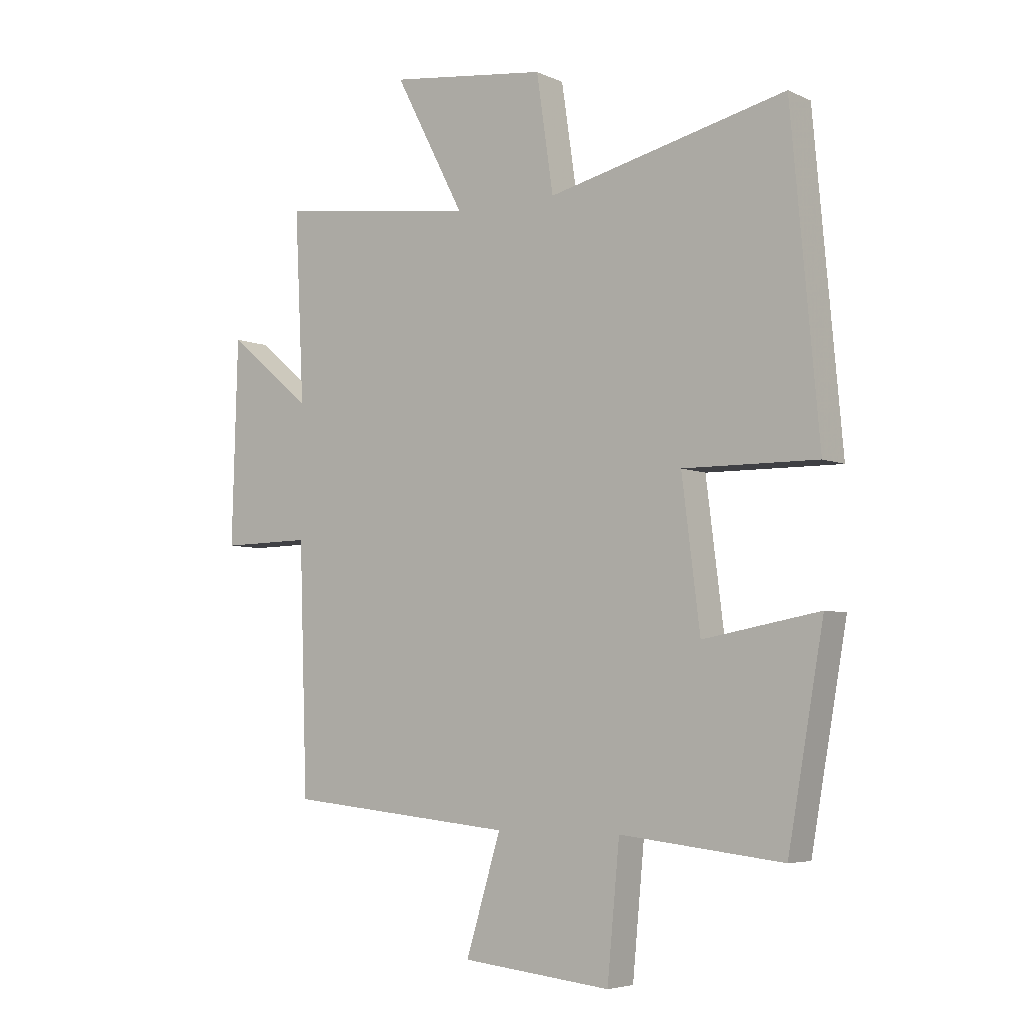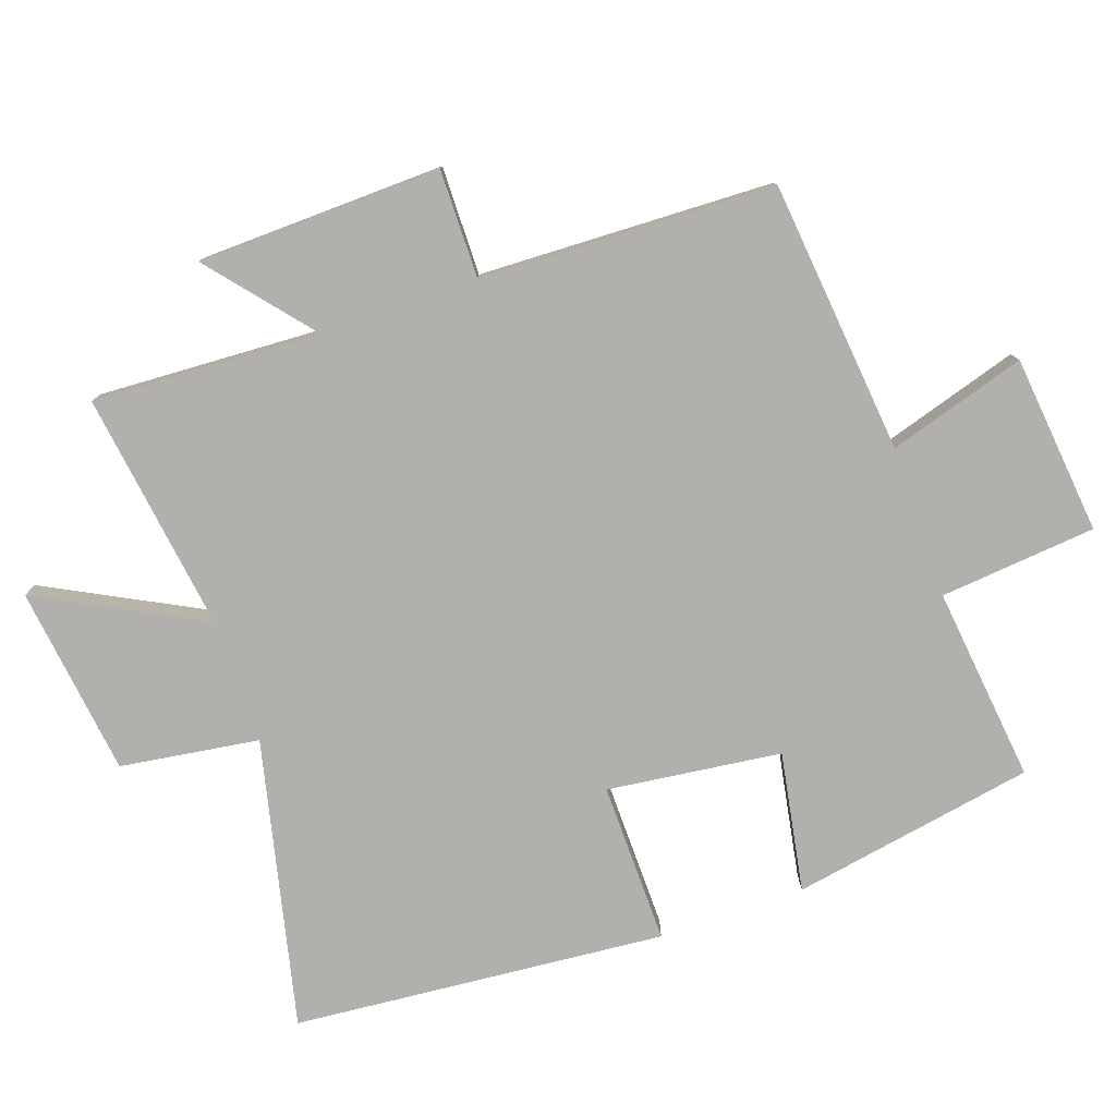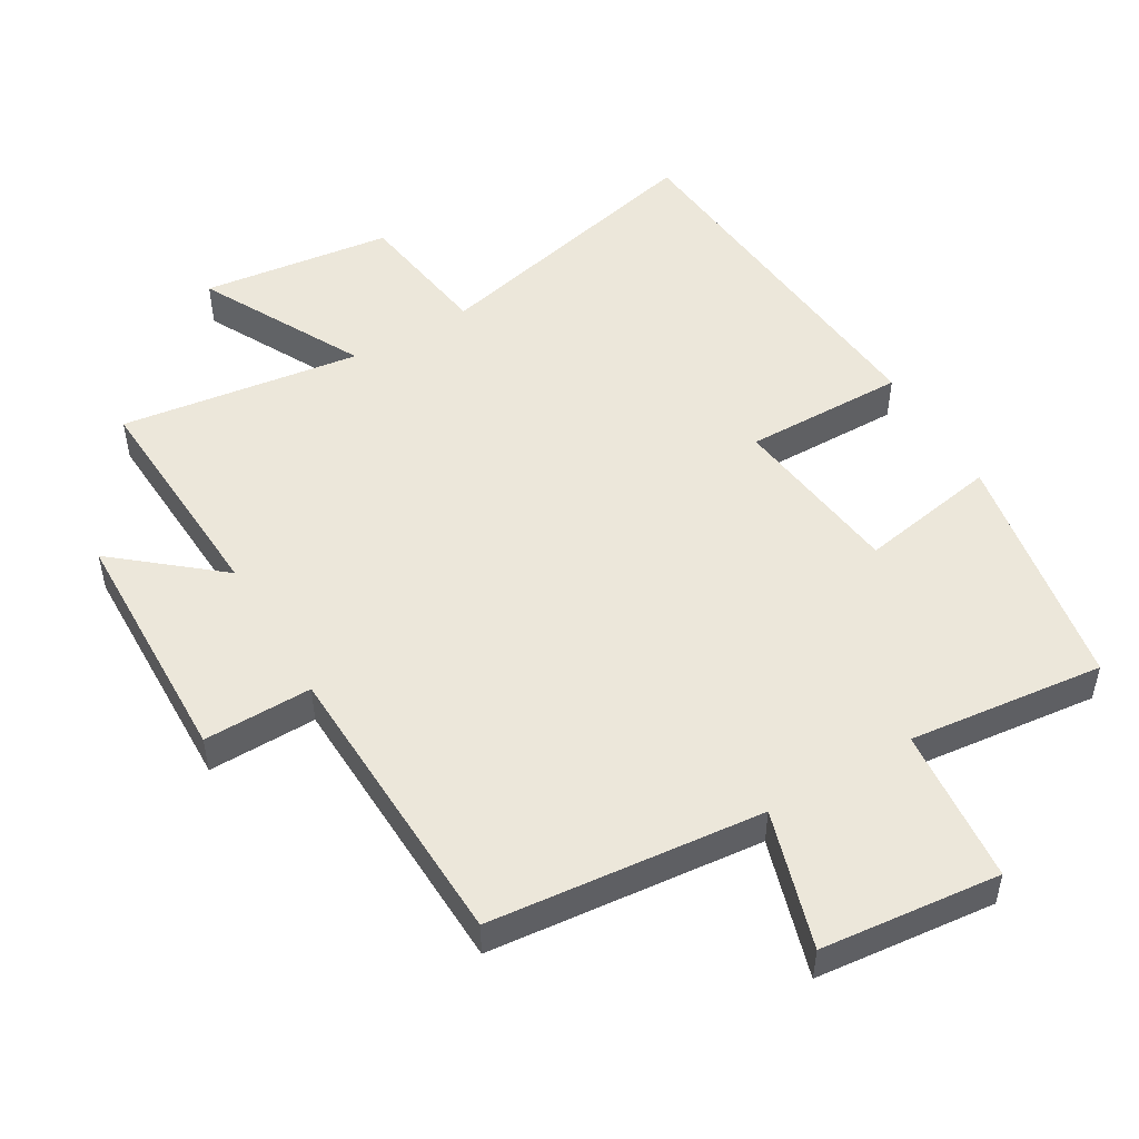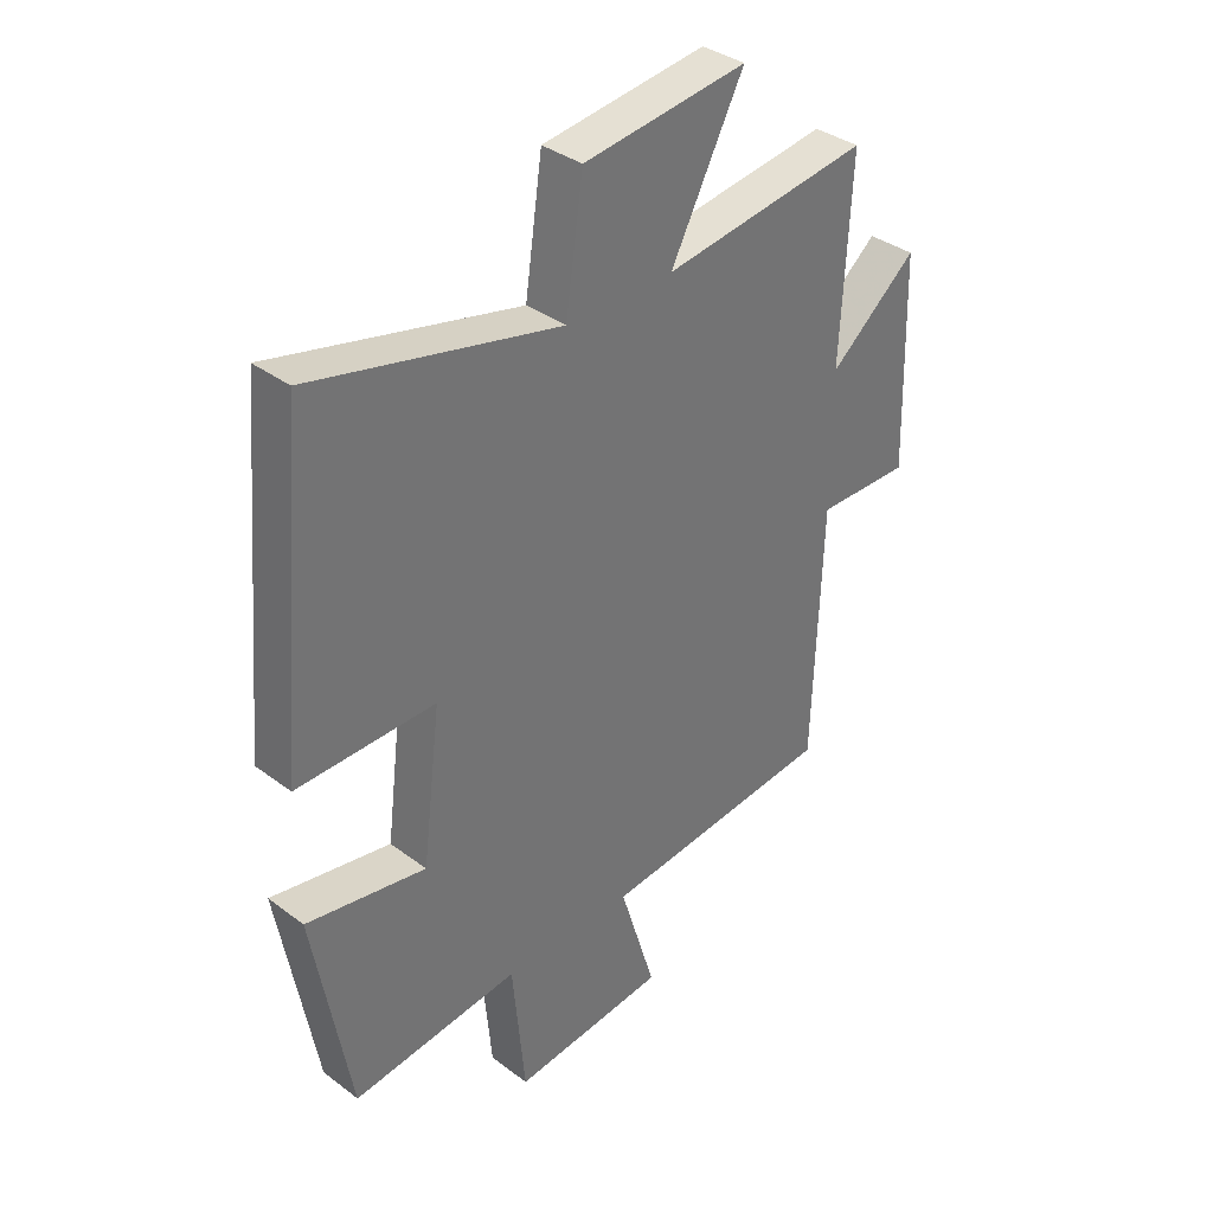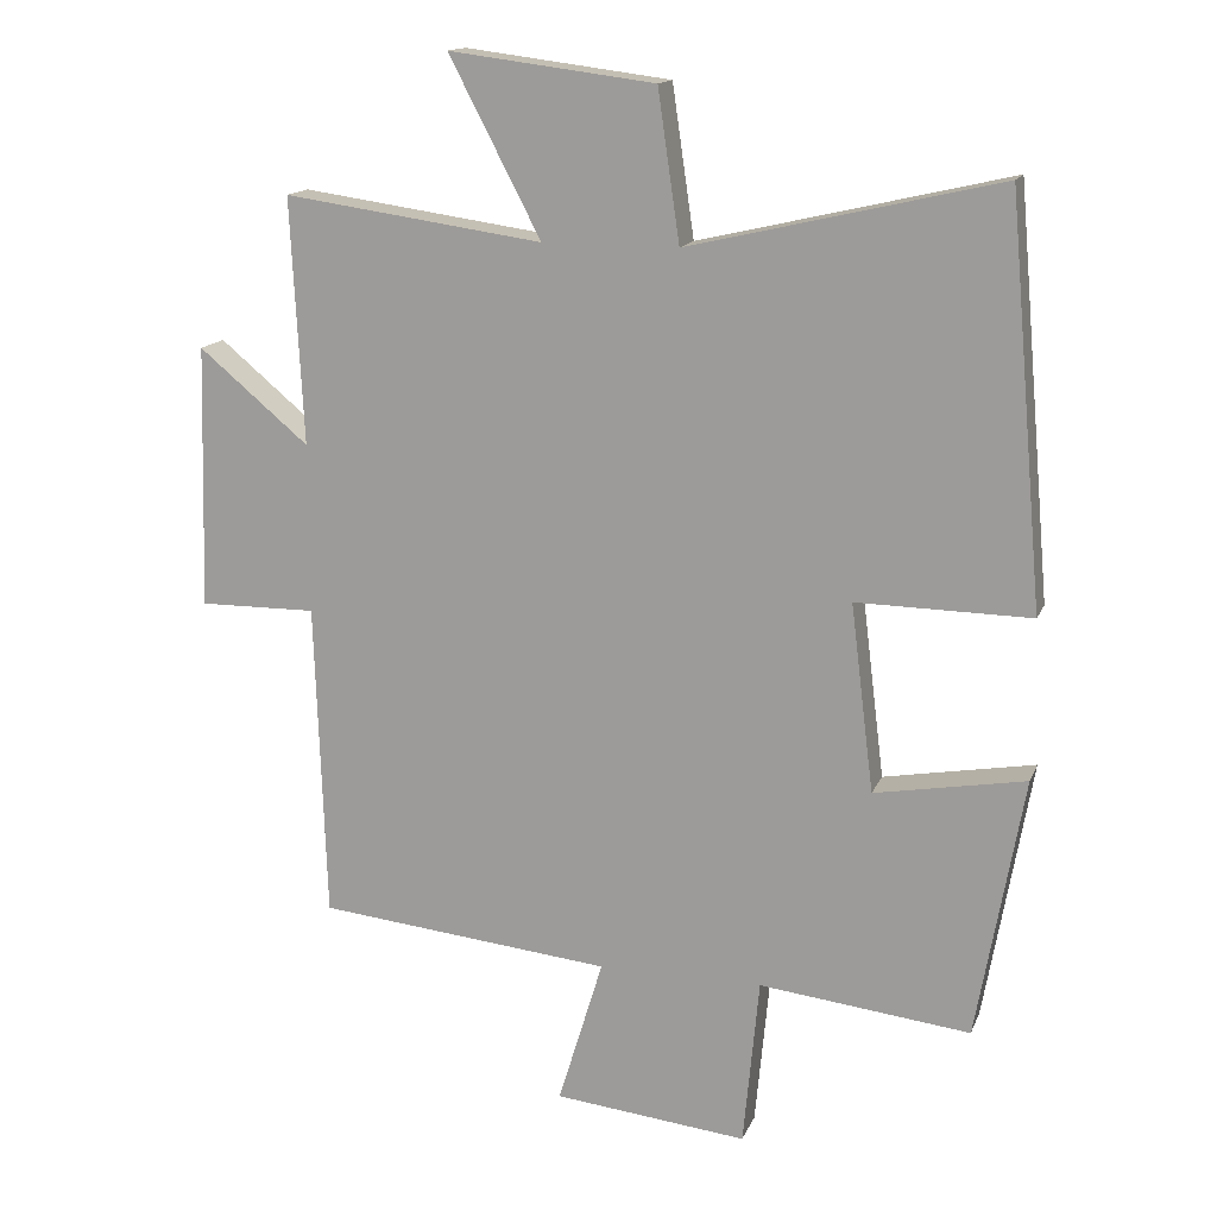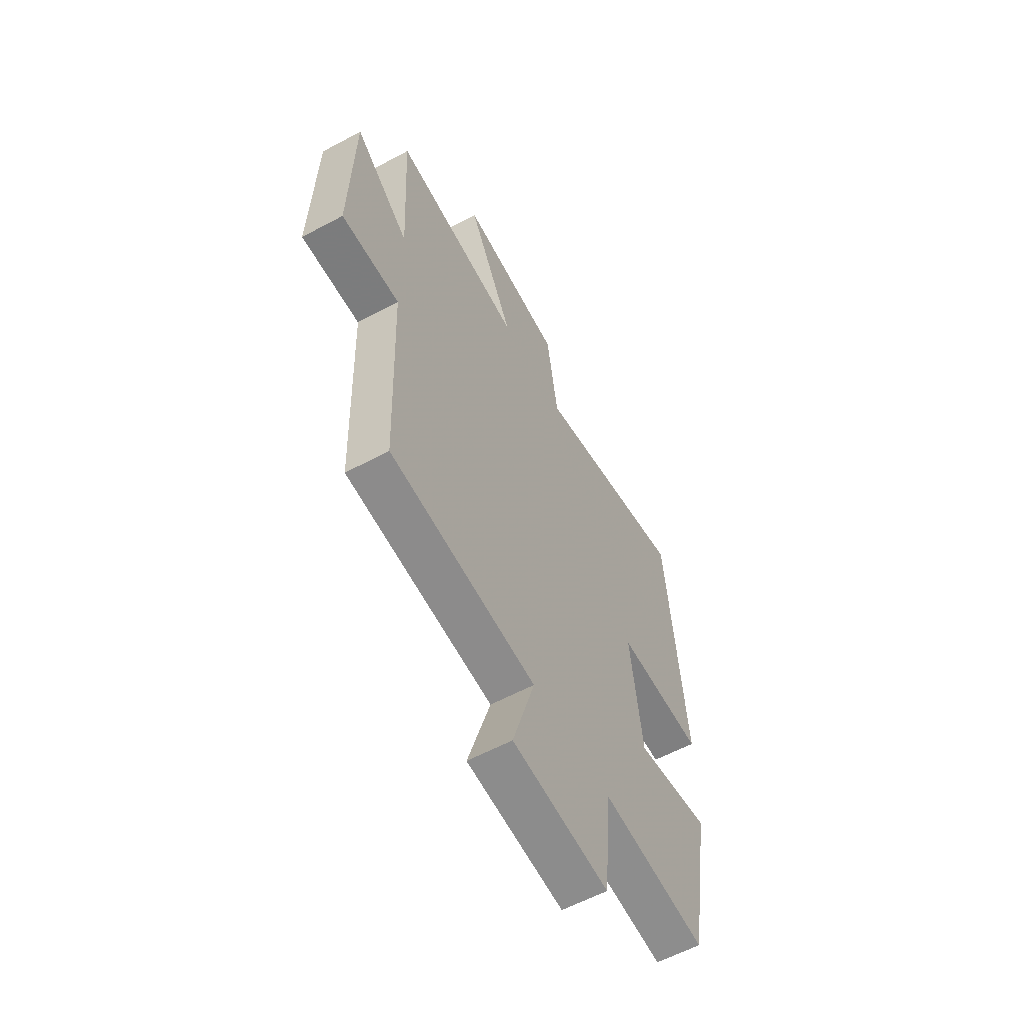
<metadata>
{"format":"obj","ext":"obj","renderer":"f3d","projection":"perspective","resolution":1024,"background":"white","views":[{"elev":-5.4,"azim":-143.7,"up":"+Z"},{"elev":-78.6,"azim":109.2,"up":"+Y"},{"elev":50.6,"azim":149.4,"up":"+Y"},{"elev":36.0,"azim":-45.5,"up":"+Z"},{"elev":15.0,"azim":-163.1,"up":"+Z"},{"elev":-59.3,"azim":118.9,"up":"+Z"}]}
</metadata>
<code>
v -0.451 0.07 0.599
v -0.025 0.07 0.5
v 0.005 0.07 0.706
v 0.287 0.07 0.742
v 0.161 0.07 0.5
v 0.517 0.07 0.55
v 0.5 0.07 0.212
v 0.651 0.07 0.338
v 0.661 0.07 -0.024
v 0.5 0.07 -0.022
v 0.485 0.07 -0.459
v 0.08 0.07 -0.5
v 0.142 0.07 -0.704
v -0.124 0.07 -0.732
v -0.146 0.07 -0.5
v -0.436 0.07 -0.533
v -0.5 0.07 -0.172
v -0.293 0.07 -0.209
v -0.261 0.07 0.049
v -0.5 0.07 0.046
v -0.451 0 0.599
v -0.025 0 0.5
v 0.005 0 0.706
v 0.287 0 0.742
v 0.161 0 0.5
v 0.517 0 0.55
v 0.5 0 0.212
v 0.651 0 0.338
v 0.661 0 -0.024
v 0.5 0 -0.022
v 0.485 0 -0.459
v 0.08 0 -0.5
v 0.142 0 -0.704
v -0.124 0 -0.732
v -0.146 0 -0.5
v -0.436 0 -0.533
v -0.5 0 -0.172
v -0.293 0 -0.209
v -0.261 0 0.049
v -0.5 0 0.046
f 19 20 1 2
f 18 19 2
f 15 16 17 18
f 15 18 2
f 12 13 14 15
f 15 2 3
f 12 15 3
f 11 12 3
f 10 11 3
f 7 8 9 10
f 5 6 7
f 5 7 10
f 3 4 5
f 3 5 10
f 22 21 40 39
f 22 39 38
f 38 37 36 35
f 22 38 35
f 35 34 33 32
f 23 22 35
f 23 35 32
f 23 32 31
f 23 31 30
f 30 29 28 27
f 27 26 25
f 30 27 25
f 25 24 23
f 30 25 23
f 1 21 22 2
f 2 22 23 3
f 3 23 24 4
f 4 24 25 5
f 5 25 26 6
f 6 26 27 7
f 7 27 28 8
f 8 28 29 9
f 9 29 30 10
f 10 30 31 11
f 11 31 32 12
f 12 32 33 13
f 13 33 34 14
f 14 34 35 15
f 15 35 36 16
f 16 36 37 17
f 17 37 38 18
f 18 38 39 19
f 19 39 40 20
f 20 40 21 1

</code>
